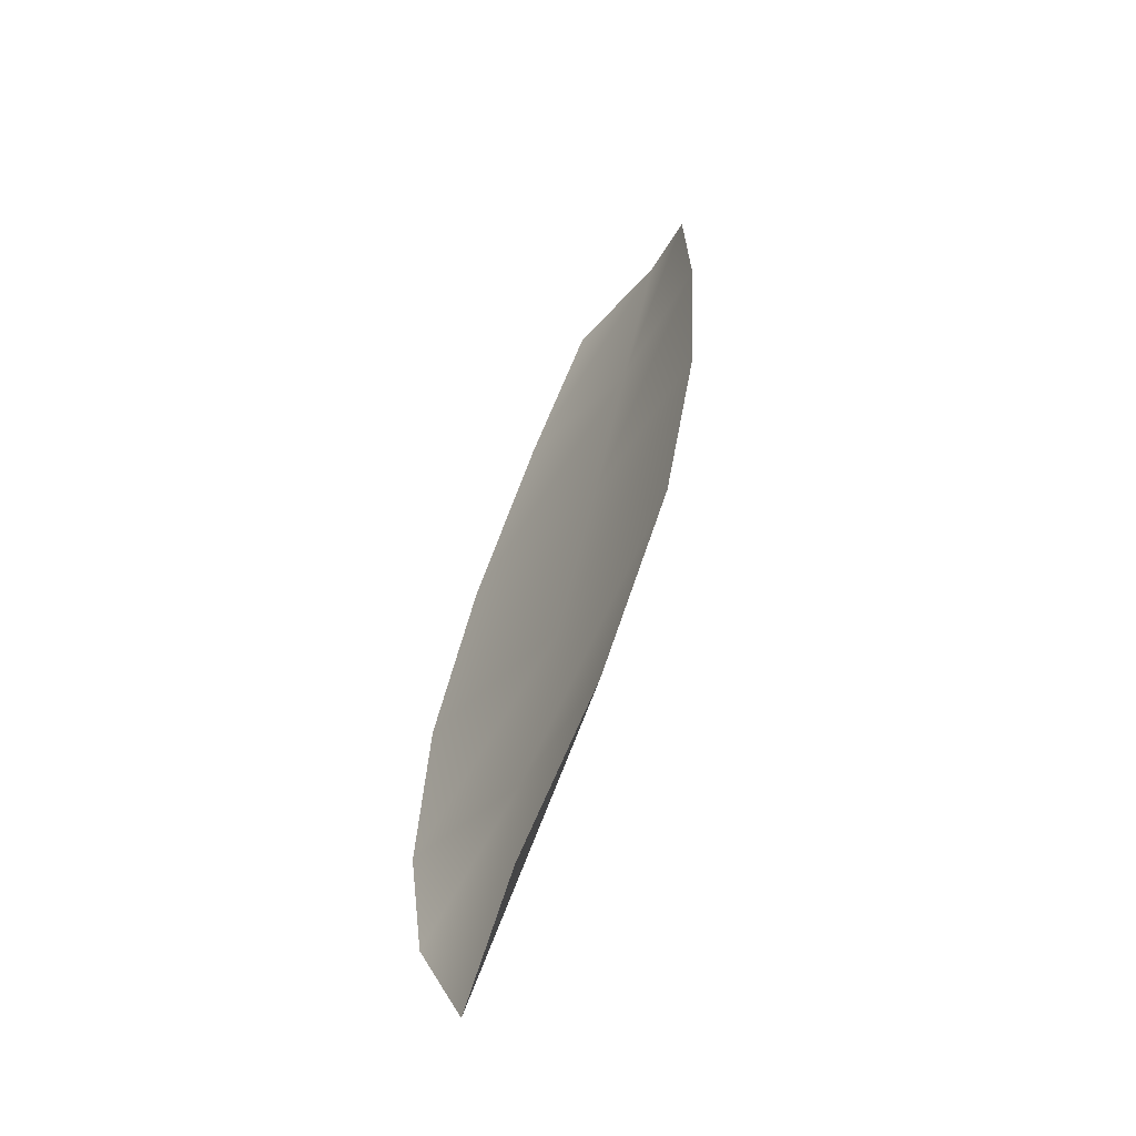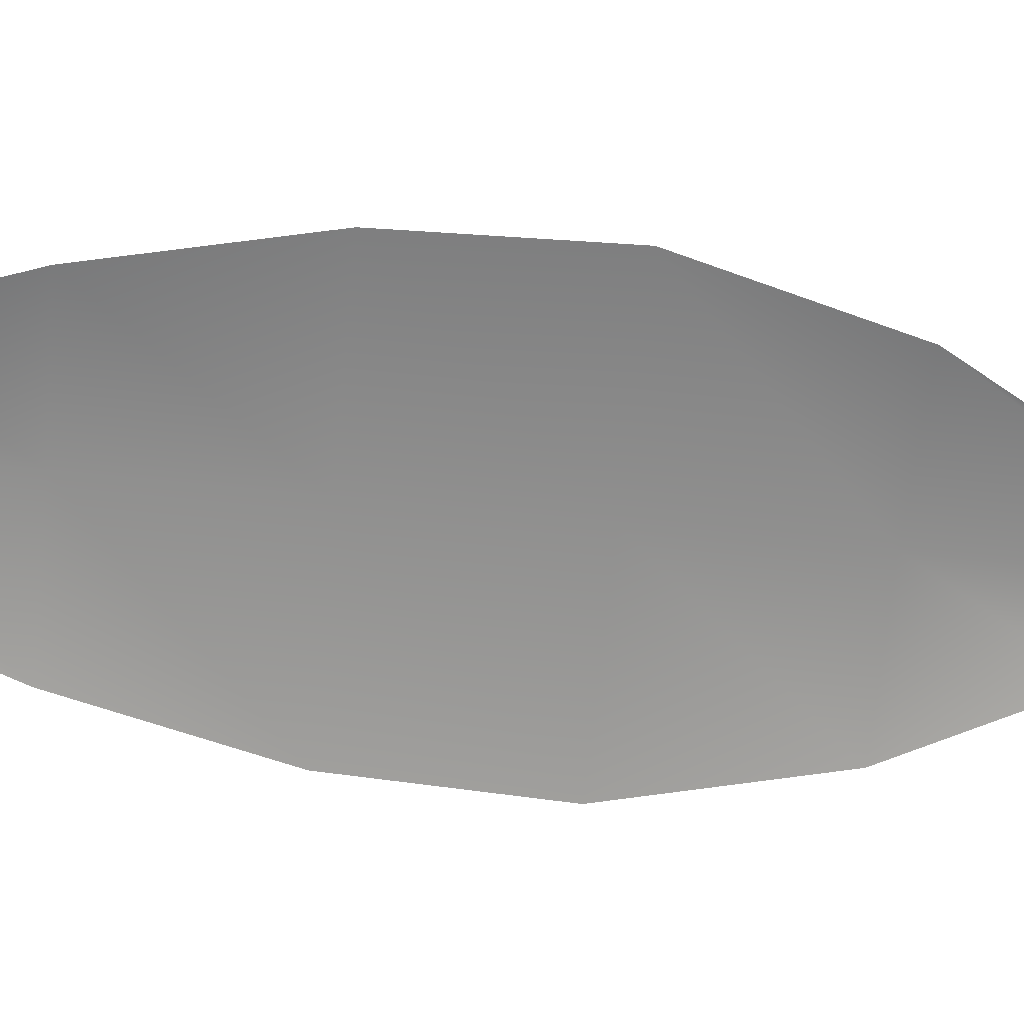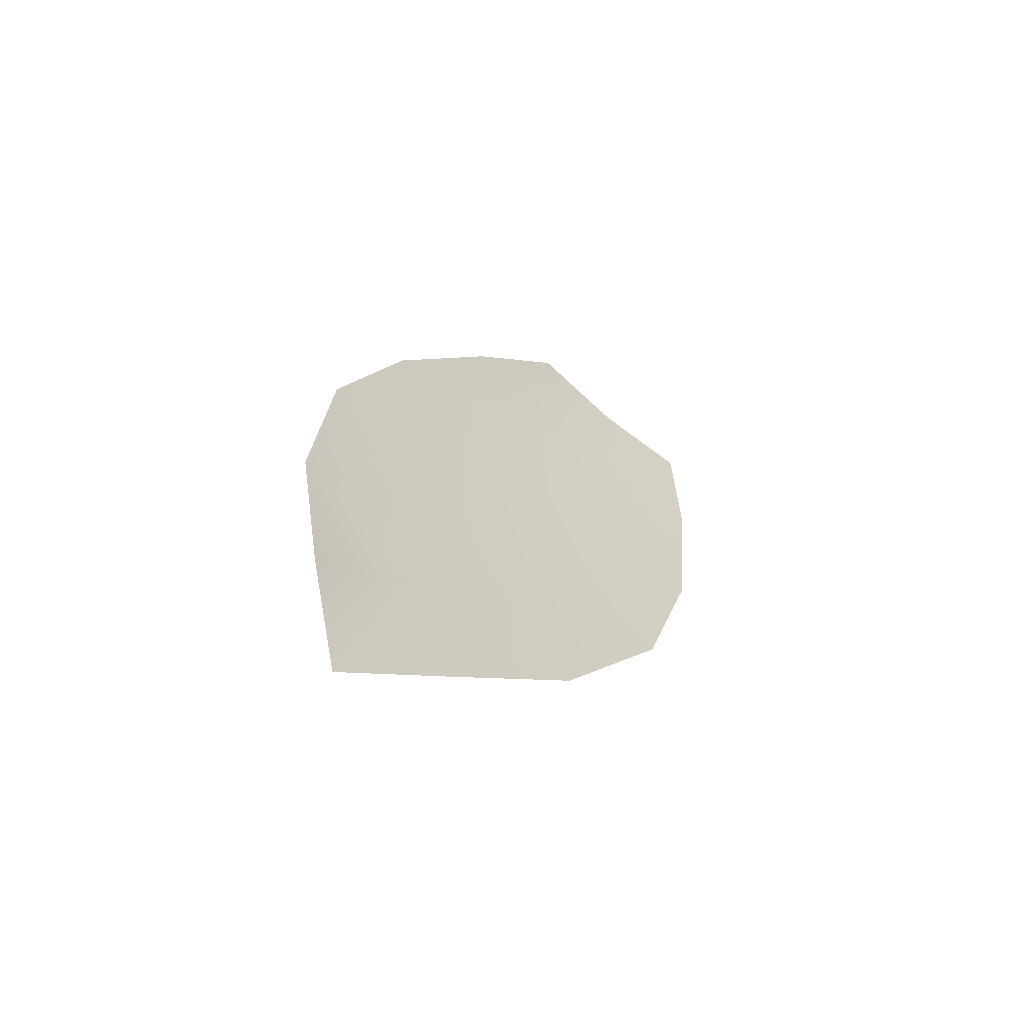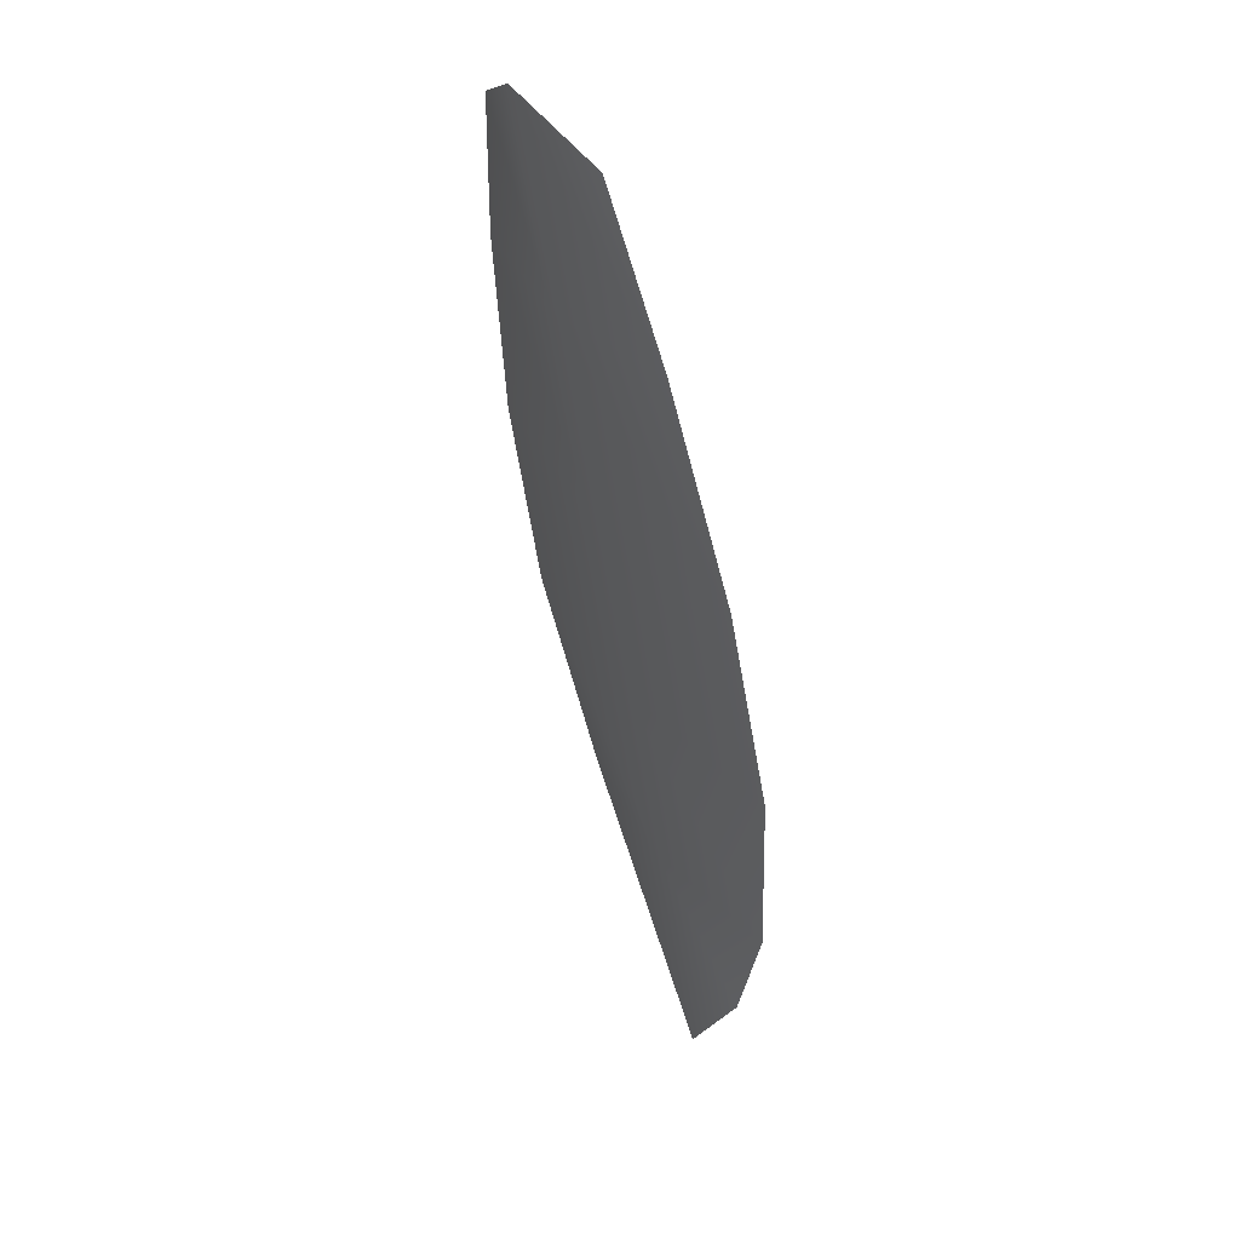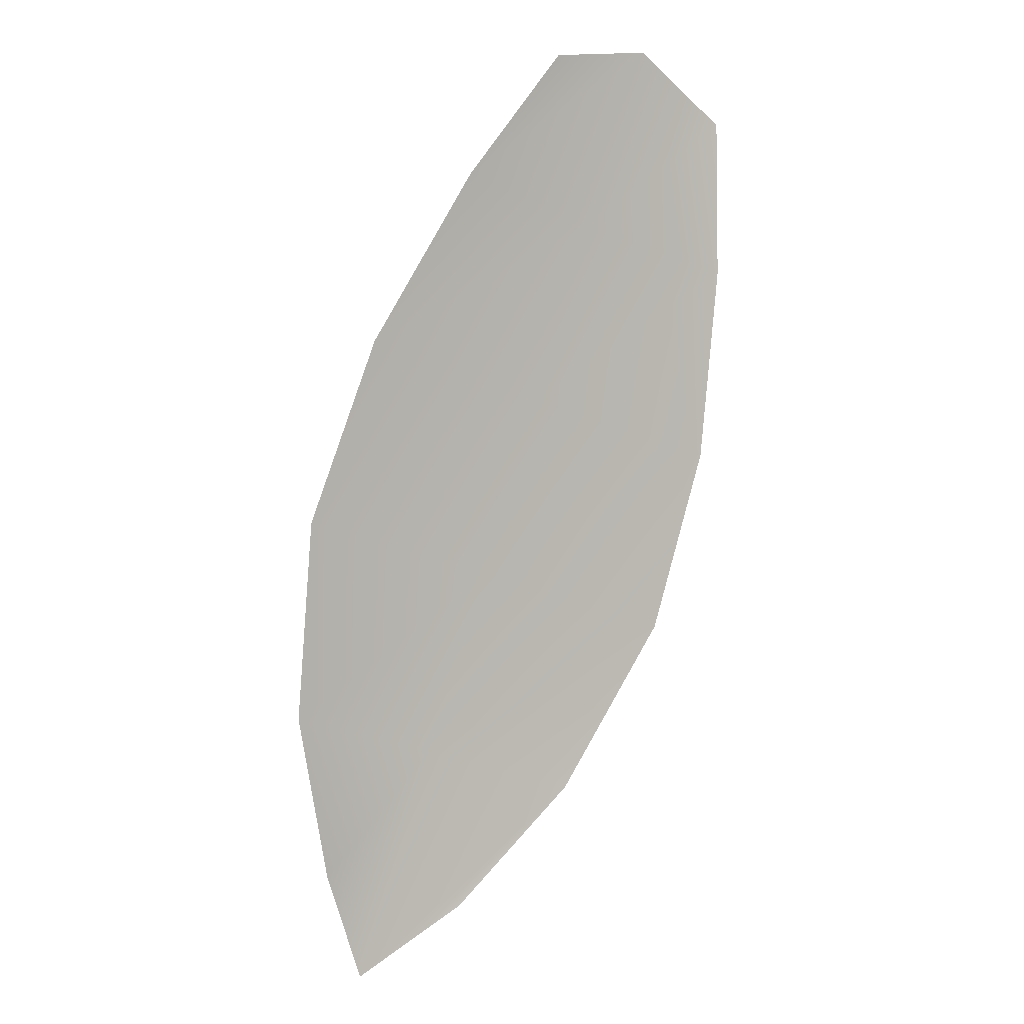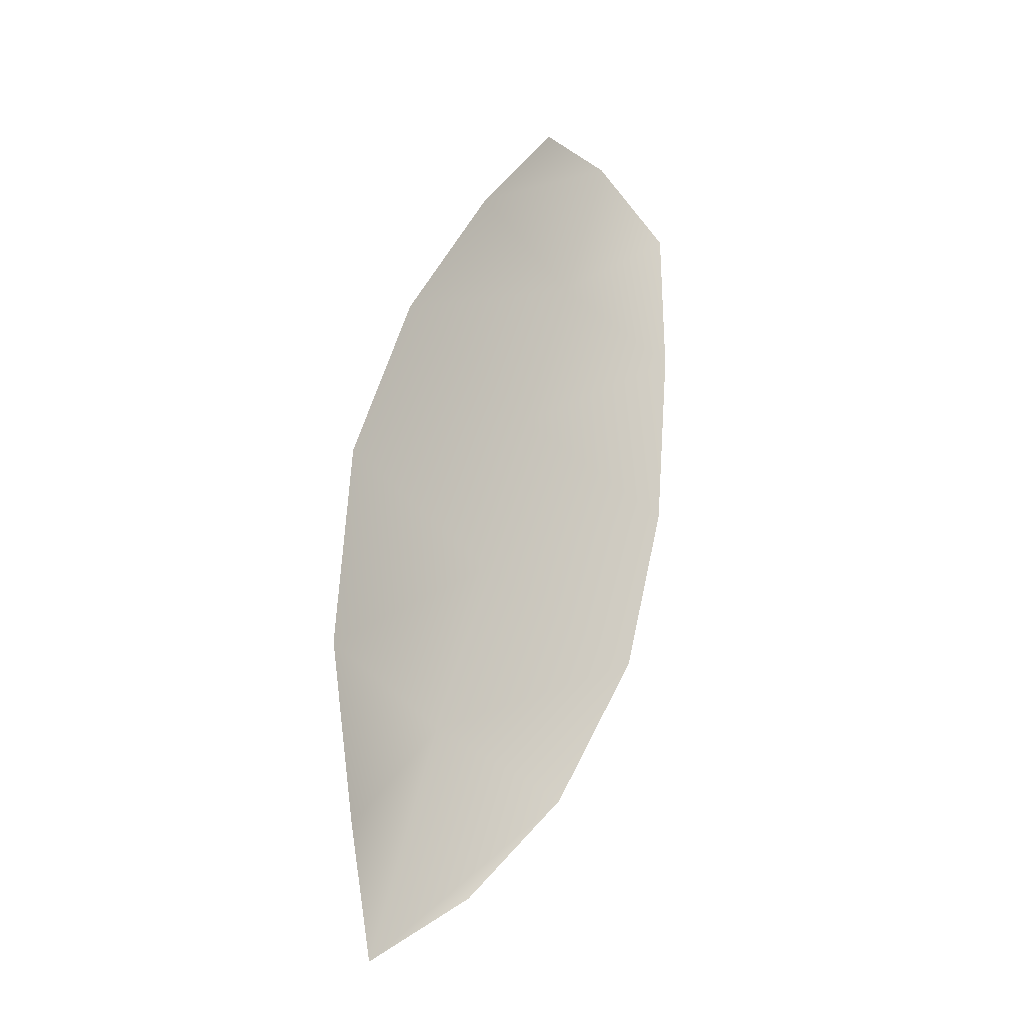
<metadata>
{"format":"obj","ext":"obj","renderer":"f3d","projection":"perspective","resolution":1024,"background":"white","views":[{"elev":-62.8,"azim":-123.4,"up":"+Y"},{"elev":-65.1,"azim":-77.3,"up":"+Z"},{"elev":-64.3,"azim":144.9,"up":"+Y"},{"elev":52.8,"azim":61.0,"up":"+Y"},{"elev":6.2,"azim":155.0,"up":"+Y"},{"elev":-21.3,"azim":135.8,"up":"+Y"}]}
</metadata>
<code>
o feather_flight_tertiary_021
v 0.2136 0.2395 0.0333
v 0.2087 0.2378 0.03333
v 0.2203 0.218 0.03338
v 0.2165 0.2167 0.03341
v 0.2108 0.2397 0.03381
v 0.2192 0.2149 0.03391
v 0.2162 0.2363 0.0333
v 0.2189 0.232 0.03331
v 0.2206 0.2273 0.03333
v 0.221 0.2222 0.03336
v 0.2133 0.2196 0.03341
v 0.2105 0.2239 0.0334
v 0.2091 0.2287 0.03338
v 0.2086 0.2338 0.03336
v 0.2124 0.235 0.03383
v 0.214 0.2303 0.03385
v 0.2156 0.2256 0.03387
v 0.2172 0.2209 0.03389
f 18 10 3 6
f 11 18 6 4
f 5 1 7 15
f 15 7 8 16
f 16 8 9 17
f 17 9 10 18
f 2 5 15 14
f 14 15 16 13
f 13 16 17 12
f 12 17 18 11

</code>
